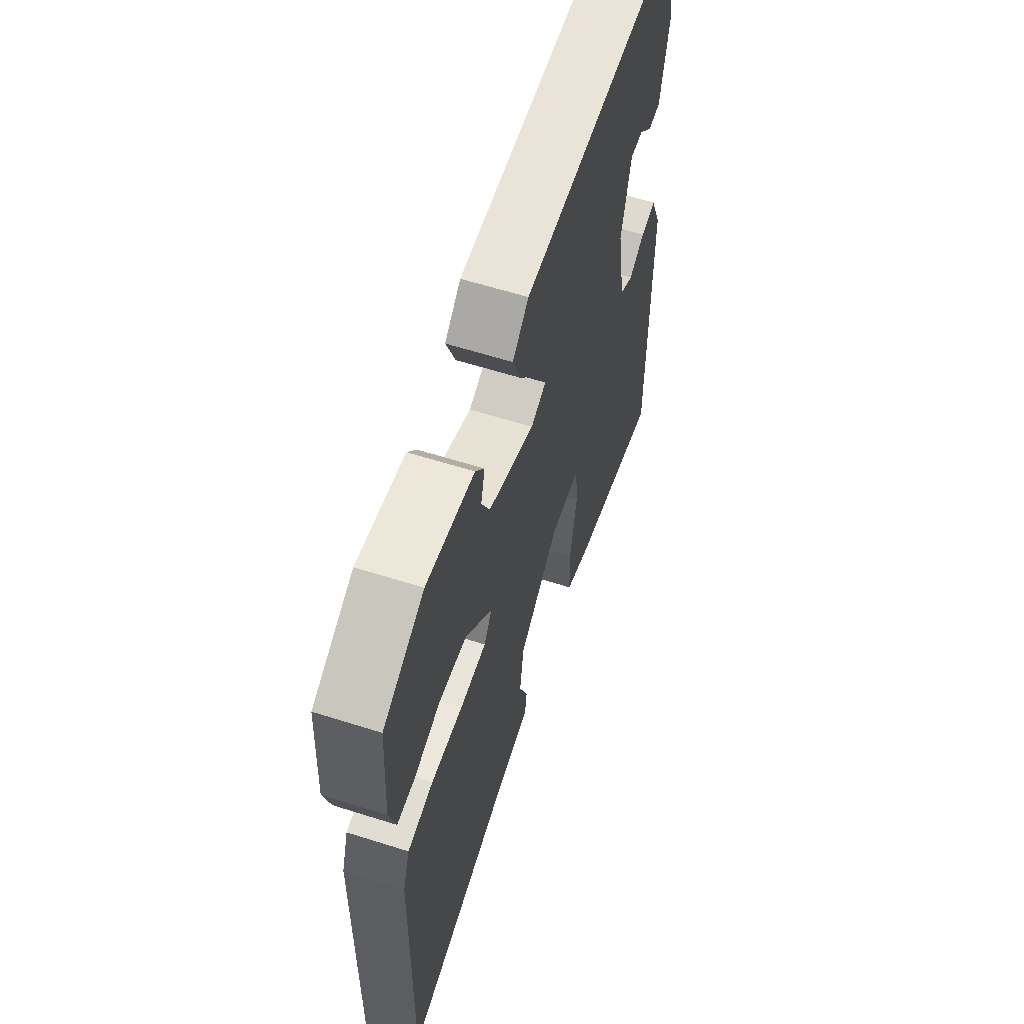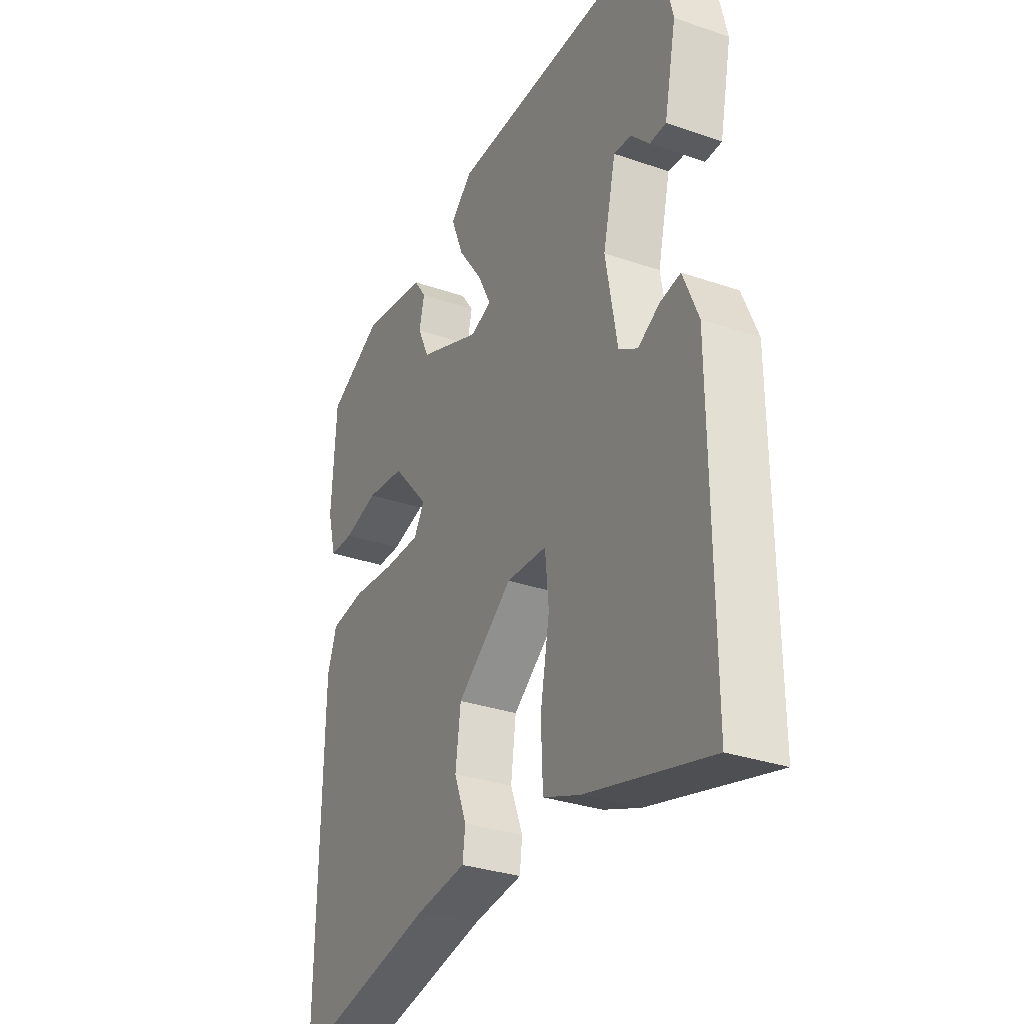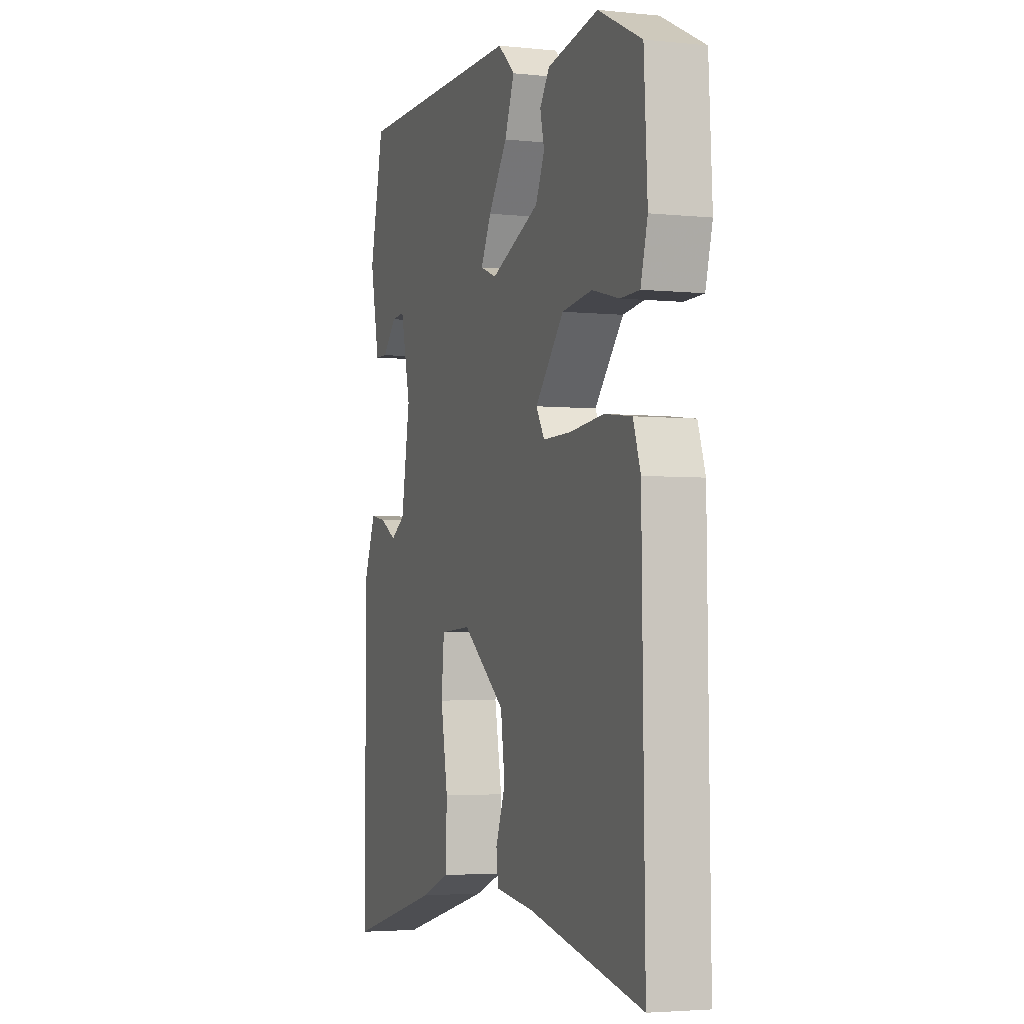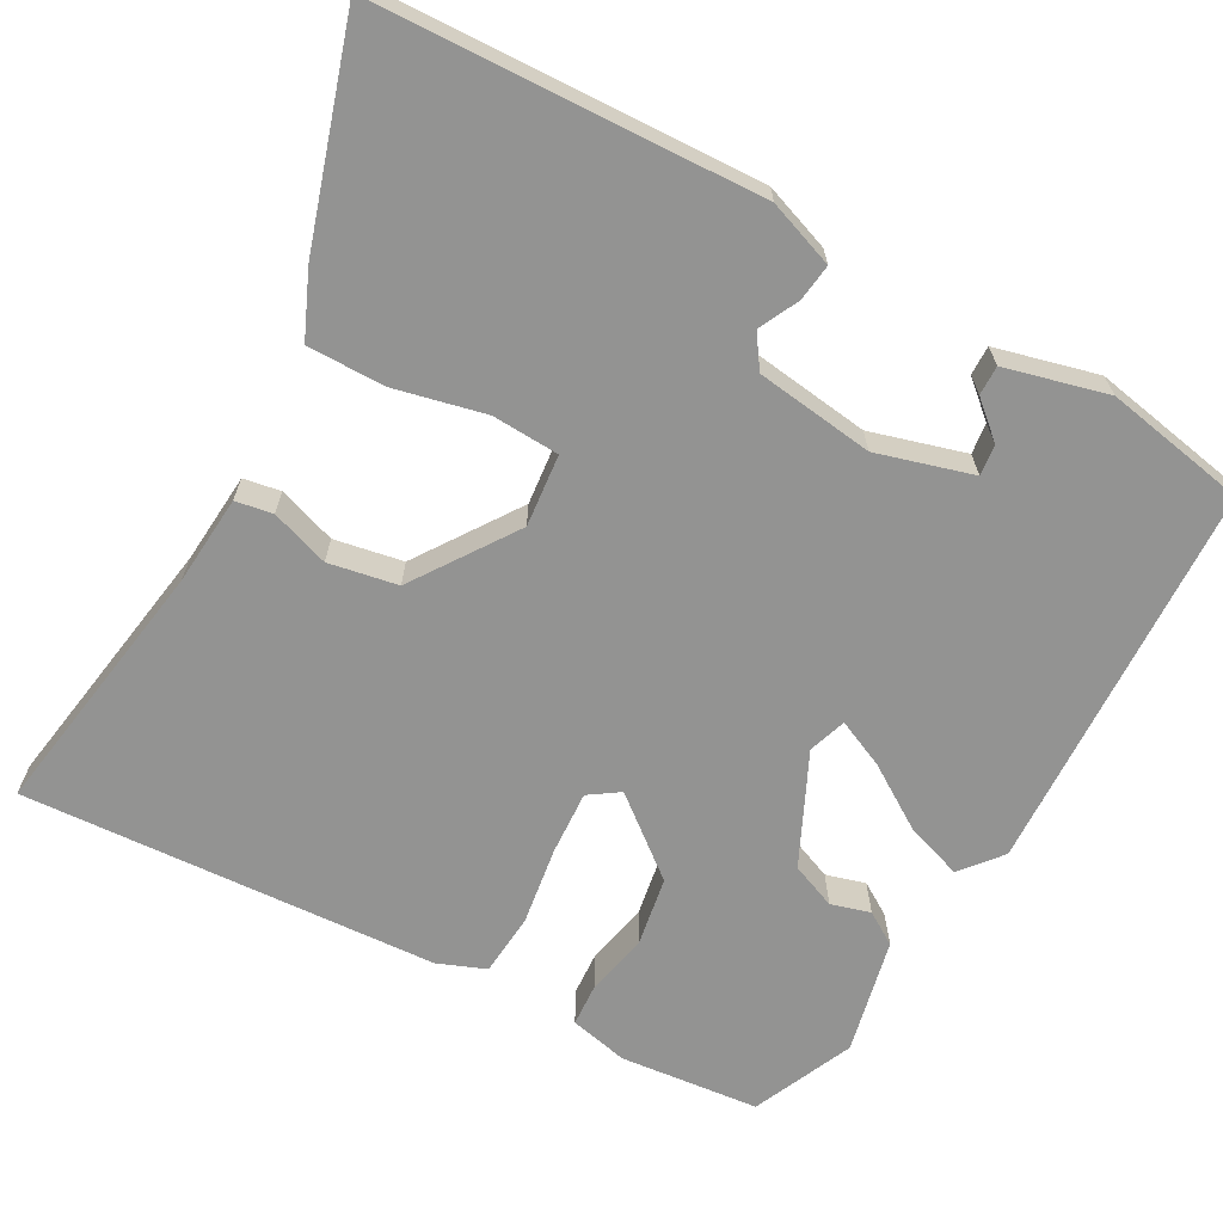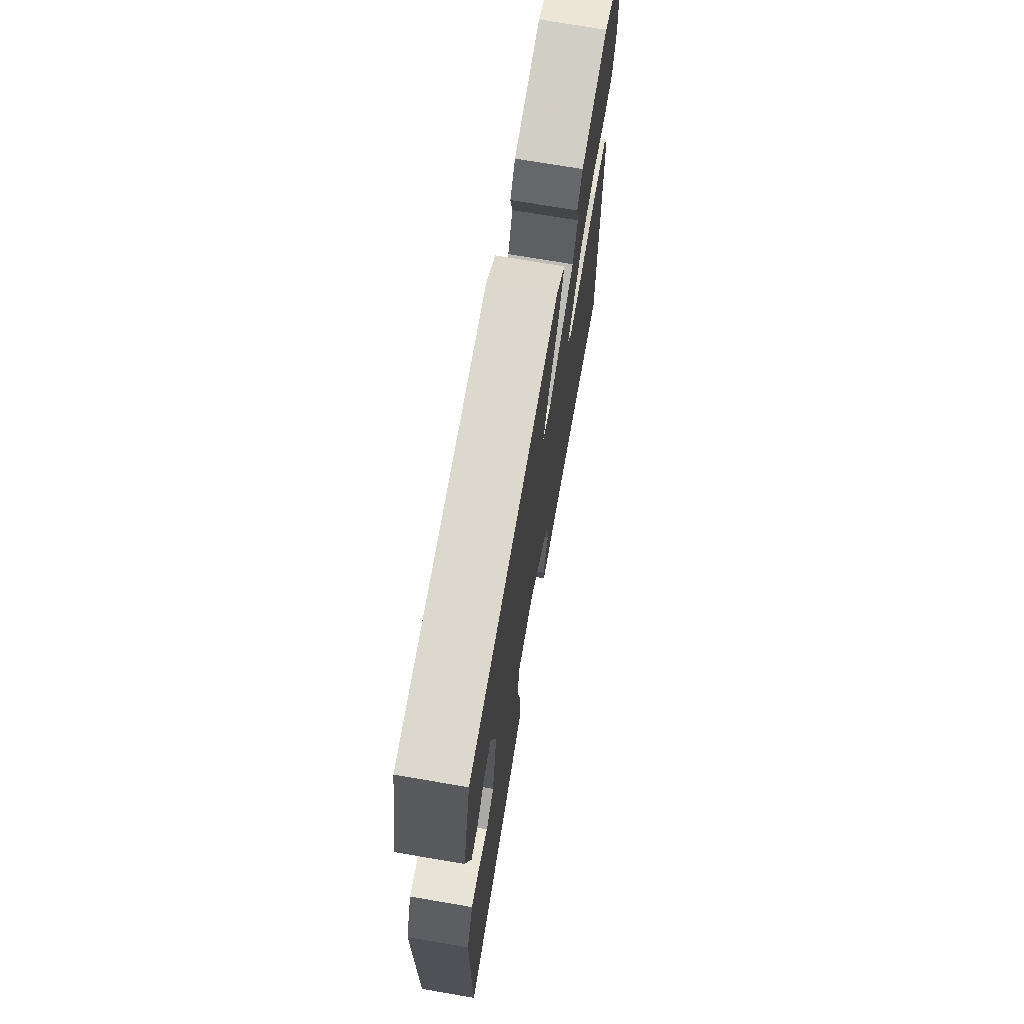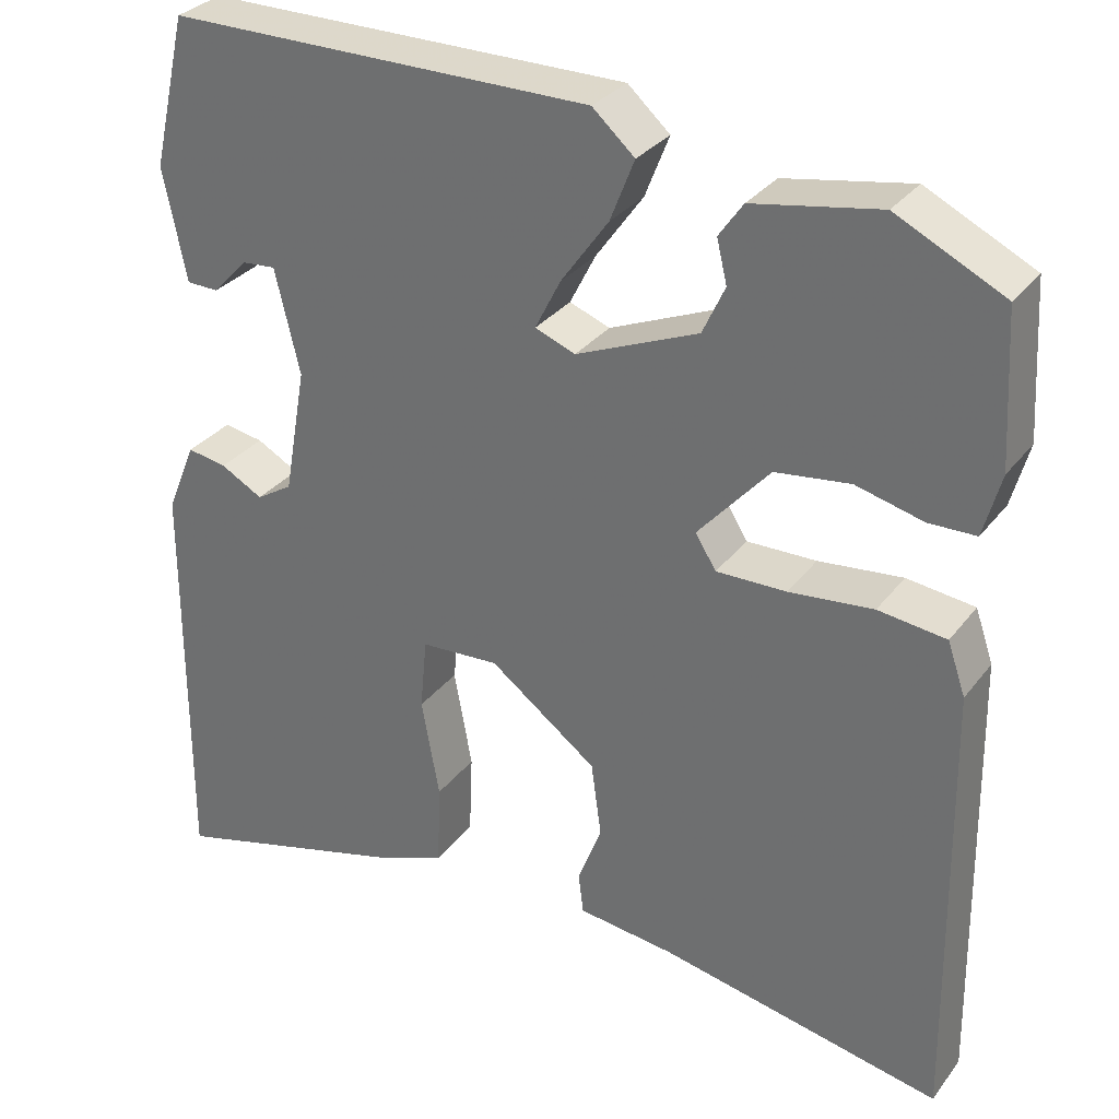
<metadata>
{"format":"obj","ext":"obj","renderer":"f3d","projection":"perspective","resolution":1024,"background":"white","views":[{"elev":60.7,"azim":108.0,"up":"+Z"},{"elev":-31.6,"azim":-116.0,"up":"+Z"},{"elev":-3.5,"azim":70.7,"up":"+Z"},{"elev":-66.6,"azim":-116.4,"up":"+Y"},{"elev":72.2,"azim":-80.3,"up":"+Z"},{"elev":31.0,"azim":30.6,"up":"+Z"}]}
</metadata>
<code>
v 0.495 0.07 -0.559
v 0.167 0.07 -0.492
v 0.054 0.07 -0.478
v 0.048 0.07 -0.431
v 0.076 0.07 -0.359
v 0.064 0.07 -0.272
v -0.061 0.07 -0.178
v -0.152 0.07 -0.183
v -0.16 0.07 -0.267
v -0.139 0.07 -0.382
v -0.143 0.07 -0.479
v -0.226 0.07 -0.511
v -0.503 0.07 -0.585
v -0.501 0.07 -0.104
v -0.467 0.07 -0.022
v -0.421 0.07 -0.03
v -0.372 0.07 -0.057
v -0.33 0.07 -0.031
v -0.304 0.07 0.116
v -0.333 0.07 0.237
v -0.372 0.07 0.234
v -0.413 0.07 0.191
v -0.45 0.07 0.192
v -0.477 0.07 0.322
v -0.436 0.07 0.499
v 0.058 0.07 0.498
v 0.107 0.07 0.454
v 0.079 0.07 0.383
v 0.024 0.07 0.306
v -0.006 0.07 0.247
v 0.041 0.07 0.229
v 0.183 0.07 0.288
v 0.209 0.07 0.344
v 0.197 0.07 0.394
v 0.225 0.07 0.434
v 0.372 0.07 0.46
v 0.497 0.07 0.398
v 0.507 0.07 0.222
v 0.487 0.07 0.149
v 0.432 0.07 0.148
v 0.354 0.07 0.168
v 0.267 0.07 0.157
v 0.184 0.07 0.063
v 0.208 0.07 0.024
v 0.289 0.07 0.025
v 0.387 0.07 0.035
v 0.466 0.07 0.025
v 0.487 0.07 -0.036
v 0.495 0 -0.559
v 0.167 0 -0.492
v 0.054 0 -0.478
v 0.048 0 -0.431
v 0.076 0 -0.359
v 0.064 0 -0.272
v -0.061 0 -0.178
v -0.152 0 -0.183
v -0.16 0 -0.267
v -0.139 0 -0.382
v -0.143 0 -0.479
v -0.226 0 -0.511
v -0.503 0 -0.585
v -0.501 0 -0.104
v -0.467 0 -0.022
v -0.421 0 -0.03
v -0.372 0 -0.057
v -0.33 0 -0.031
v -0.304 0 0.116
v -0.333 0 0.237
v -0.372 0 0.234
v -0.413 0 0.191
v -0.45 0 0.192
v -0.477 0 0.322
v -0.436 0 0.499
v 0.058 0 0.498
v 0.107 0 0.454
v 0.079 0 0.383
v 0.024 0 0.306
v -0.006 0 0.247
v 0.041 0 0.229
v 0.183 0 0.288
v 0.209 0 0.344
v 0.197 0 0.394
v 0.225 0 0.434
v 0.372 0 0.46
v 0.497 0 0.398
v 0.507 0 0.222
v 0.487 0 0.149
v 0.432 0 0.148
v 0.354 0 0.168
v 0.267 0 0.157
v 0.184 0 0.063
v 0.208 0 0.024
v 0.289 0 0.025
v 0.387 0 0.035
v 0.466 0 0.025
v 0.487 0 -0.036
f 48 1 2
f 47 48 2
f 46 47 2
f 45 46 2
f 44 45 2 3
f 43 44 3
f 39 40 41
f 38 39 41
f 37 38 41
f 36 37 41
f 35 36 41
f 34 35 41
f 33 34 41
f 32 33 41 42
f 31 32 42 43
f 27 28 29
f 26 27 29
f 25 26 29
f 24 25 29
f 24 29 30
f 21 22 23 24
f 20 21 24
f 30 31 43
f 24 30 43
f 20 24 43
f 15 16 17
f 14 15 17
f 13 14 17
f 12 13 17
f 11 12 17
f 10 11 17
f 9 10 17
f 8 9 17 18
f 7 8 18 19
f 3 4 5
f 43 3 5
f 43 5 6
f 19 20 43
f 7 19 43
f 6 7 43
f 50 49 96
f 50 96 95
f 50 95 94
f 50 94 93
f 51 50 93 92
f 51 92 91
f 89 88 87
f 89 87 86
f 89 86 85
f 89 85 84
f 89 84 83
f 89 83 82
f 89 82 81
f 90 89 81 80
f 91 90 80 79
f 77 76 75
f 77 75 74
f 77 74 73
f 77 73 72
f 78 77 72
f 72 71 70 69
f 72 69 68
f 91 79 78
f 91 78 72
f 91 72 68
f 65 64 63
f 65 63 62
f 65 62 61
f 65 61 60
f 65 60 59
f 65 59 58
f 65 58 57
f 66 65 57 56
f 67 66 56 55
f 53 52 51
f 53 51 91
f 54 53 91
f 91 68 67
f 91 67 55
f 91 55 54
f 1 49 50 2
f 2 50 51 3
f 3 51 52 4
f 4 52 53 5
f 5 53 54 6
f 6 54 55 7
f 7 55 56 8
f 8 56 57 9
f 9 57 58 10
f 10 58 59 11
f 11 59 60 12
f 12 60 61 13
f 13 61 62 14
f 14 62 63 15
f 15 63 64 16
f 16 64 65 17
f 17 65 66 18
f 18 66 67 19
f 19 67 68 20
f 20 68 69 21
f 21 69 70 22
f 22 70 71 23
f 23 71 72 24
f 24 72 73 25
f 25 73 74 26
f 26 74 75 27
f 27 75 76 28
f 28 76 77 29
f 29 77 78 30
f 30 78 79 31
f 31 79 80 32
f 32 80 81 33
f 33 81 82 34
f 34 82 83 35
f 35 83 84 36
f 36 84 85 37
f 37 85 86 38
f 38 86 87 39
f 39 87 88 40
f 40 88 89 41
f 41 89 90 42
f 42 90 91 43
f 43 91 92 44
f 44 92 93 45
f 45 93 94 46
f 46 94 95 47
f 47 95 96 48
f 48 96 49 1

</code>
